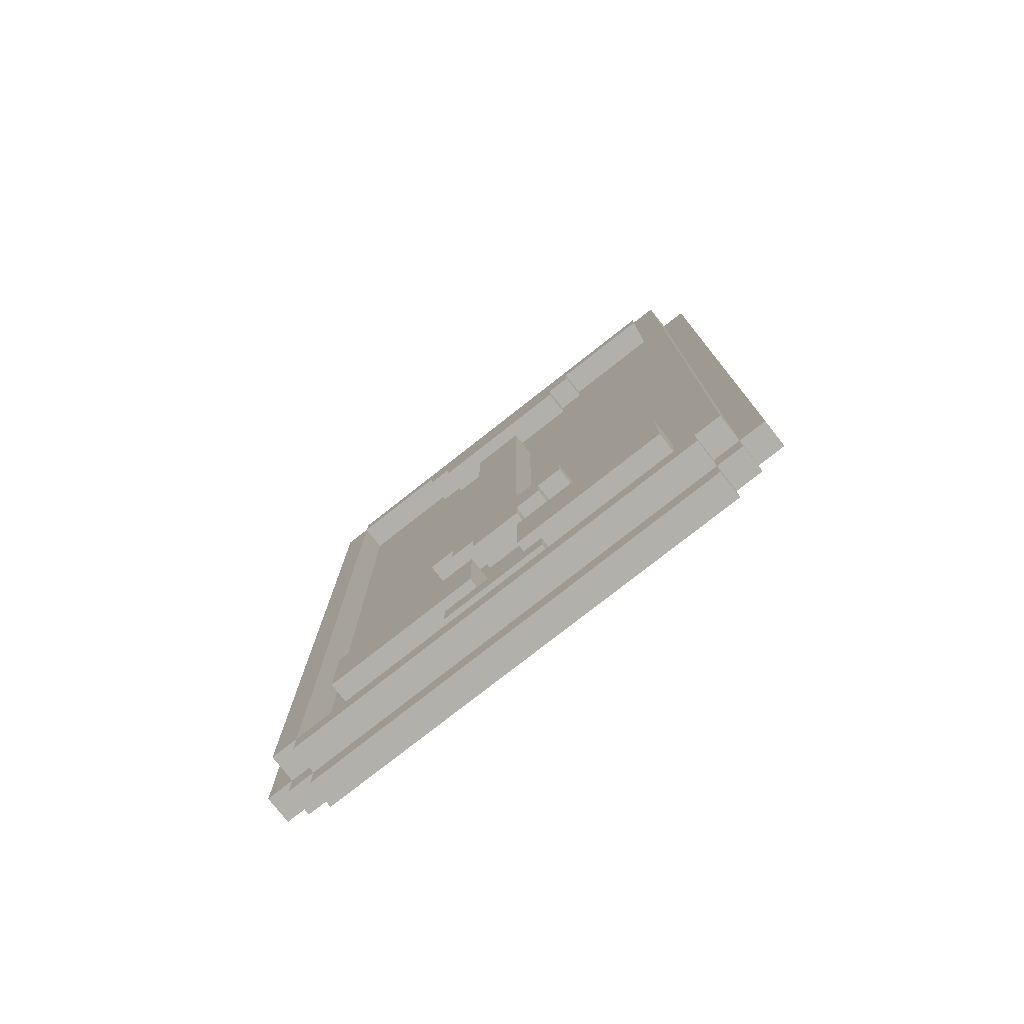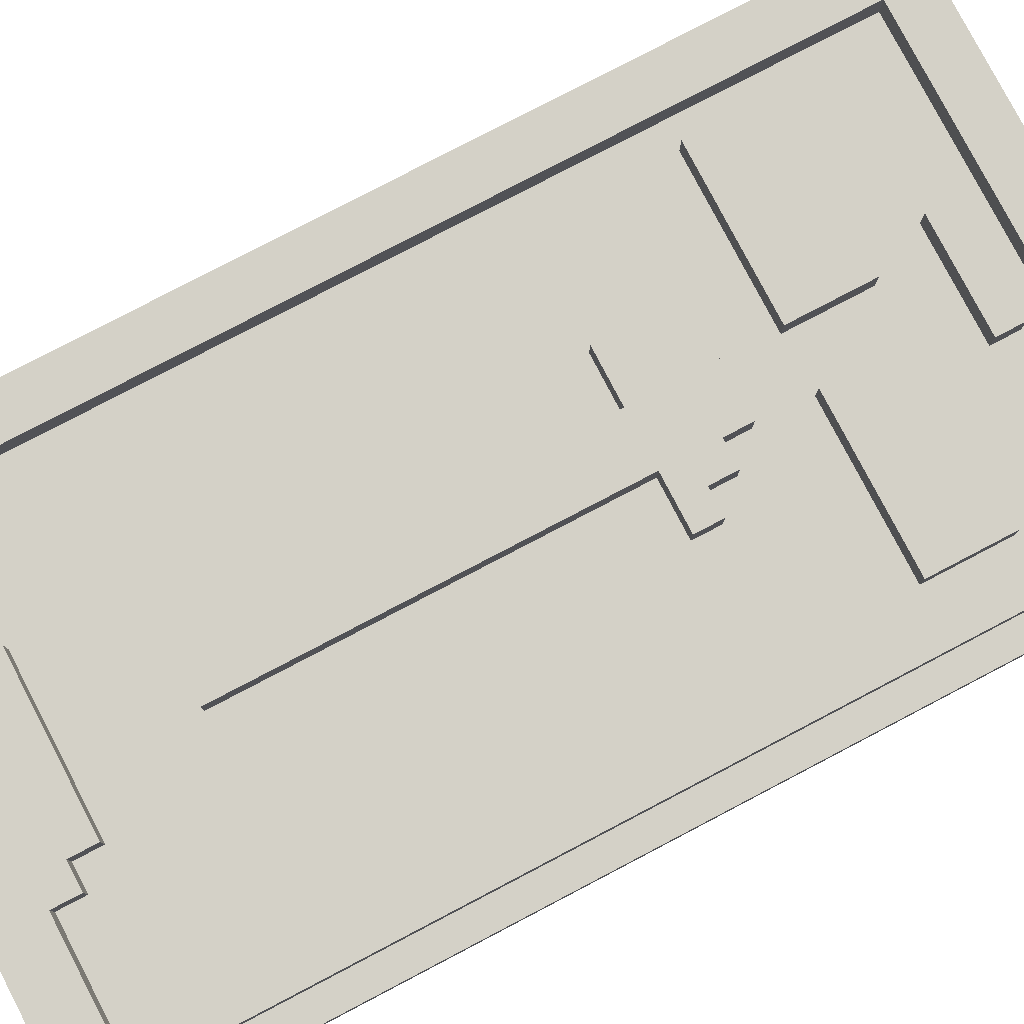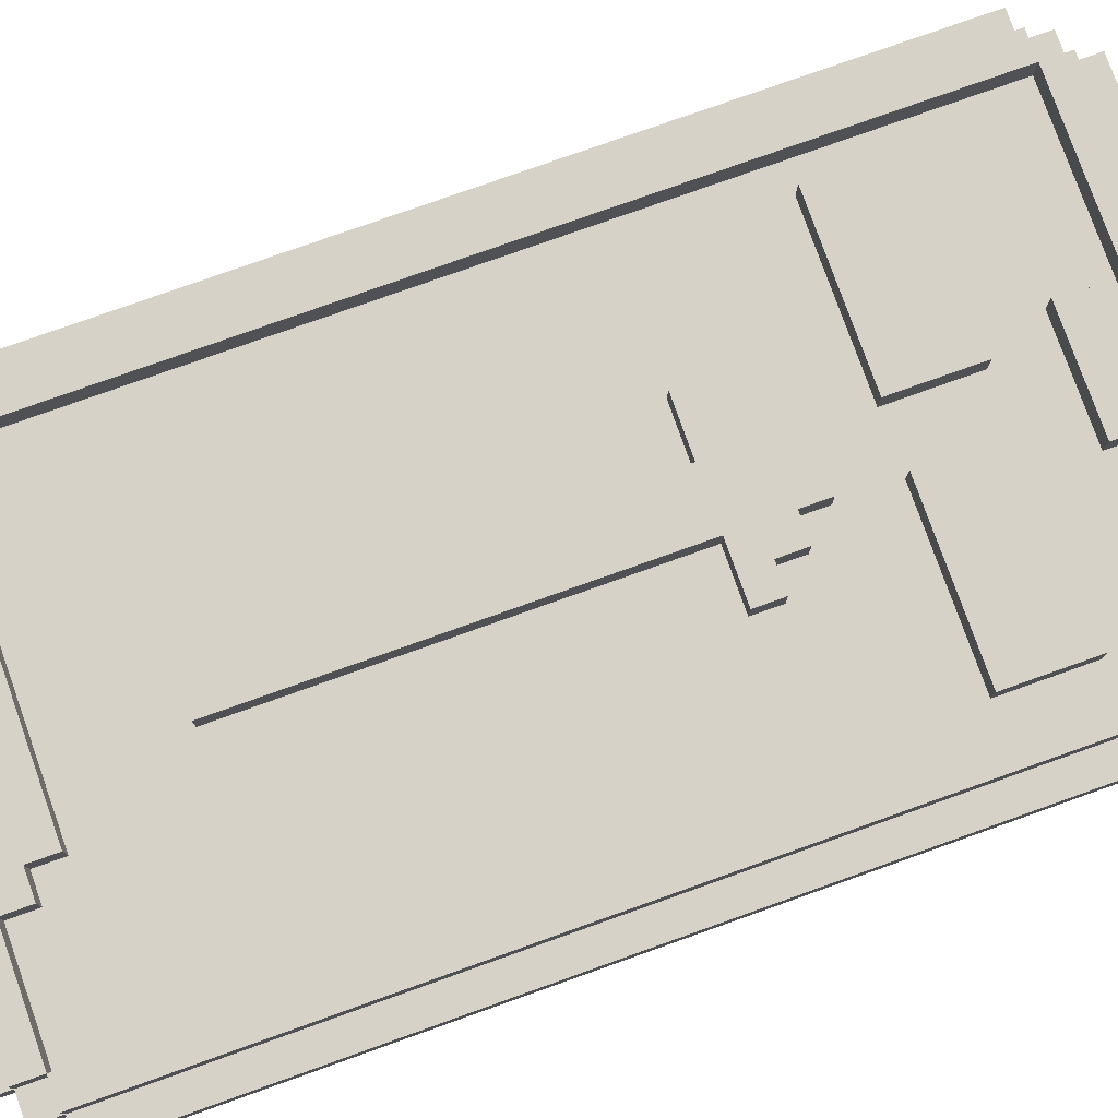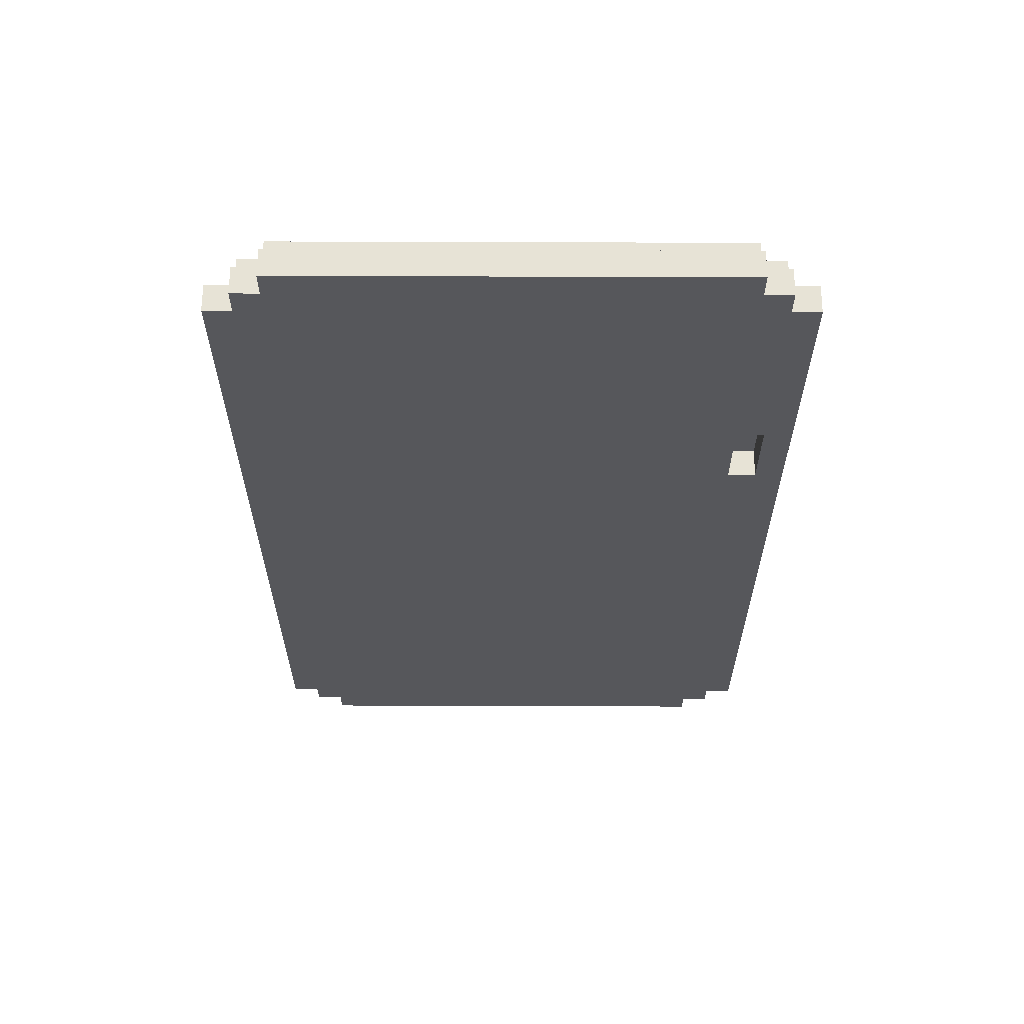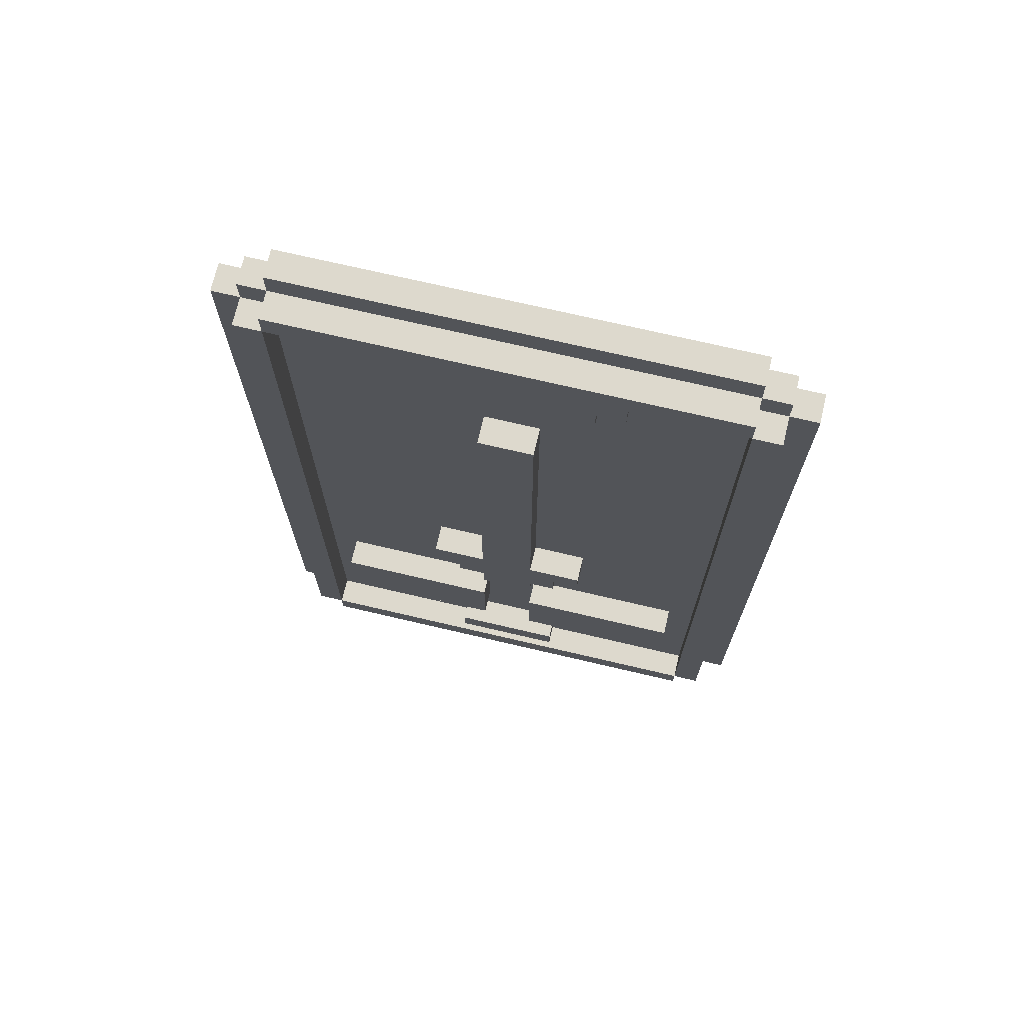
<metadata>
{"format":"obj","ext":"obj","renderer":"f3d","projection":"perspective","resolution":1024,"background":"white","views":[{"elev":-78.4,"azim":38.1,"up":"+Y"},{"elev":79.8,"azim":-117.6,"up":"+Z"},{"elev":78.4,"azim":-109.6,"up":"+Z"},{"elev":62.7,"azim":-179.8,"up":"+Y"},{"elev":71.9,"azim":13.2,"up":"+Y"}]}
</metadata>
<code>
v -10 4 -9
v -10 4 -10
v -10 36 -9
v -10 36 -10
v -9 3 -9
v -9 3 -10
v -9 4 -8
v -9 4 -9
v -9 4 -10
v -9 36 -8
v -9 36 -9
v -9 36 -10
v -9 37 -9
v -9 37 -10
v -8 2 -9
v -8 2 -10
v -8 3 -8
v -8 3 -9
v -8 3 -10
v -8 4 -8
v -8 4 -9
v -8 25 -9
v -8 25 -10
v -8 28 -9
v -8 28 -10
v -8 36 -8
v -8 36 -9
v -8 37 -8
v -8 37 -9
v -8 37 -10
v -8 38 -9
v -8 38 -10
v -7 8 -8
v -7 8 -9
v -7 9 -8
v -7 9 -9
v -7 10 -8
v -7 10 -9
v -7 11 -8
v -7 11 -9
v -4 35 -8
v -4 35 -9
v -4 36 -8
v -4 36 -9
v -3 15 -8
v -3 15 -9
v -3 16 -8
v -3 16 -9
v -3 34 -8
v -3 34 -9
v -3 35 -8
v -3 35 -9
v -2 5 -8
v -2 5 -9
v -2 6 -8
v -2 6 -9
v -2 14 -8
v -2 14 -9
v -2 15 -8
v -2 15 -9
v -1 13 -8
v -1 13 -9
v -1 14 -8
v -1 14 -9
v -1 16 -8
v -1 16 -9
v -1 30 -8
v -1 30 -9
v 1 8 -8
v 1 8 -9
v 1 9 -8
v 1 9 -9
v 1 10 -8
v 1 10 -9
v 1 11 -8
v 1 11 -9
v 8 4 -8
v 8 4 -9
v 8 36 -8
v 8 36 -9
v -9 25 -9
v -9 25 -10
v -9 28 -9
v -9 28 -10
v -8 4 -8
v -8 4 -9
v -8 36 -8
v -8 36 -9
v -1 8 -8
v -1 8 -9
v -1 9 -8
v -1 9 -9
v -1 10 -8
v -1 10 -9
v -1 11 -8
v -1 11 -9
v 1 13 -8
v 1 13 -9
v 1 14 -8
v 1 14 -9
v 1 16 -8
v 1 16 -9
v 1 30 -8
v 1 30 -9
v 2 5 -8
v 2 5 -9
v 2 6 -8
v 2 6 -9
v 2 14 -8
v 2 14 -9
v 2 15 -8
v 2 15 -9
v 3 15 -8
v 3 15 -9
v 3 16 -8
v 3 16 -9
v 3 34 -8
v 3 34 -9
v 3 35 -8
v 3 35 -9
v 4 35 -8
v 4 35 -9
v 4 36 -8
v 4 36 -9
v 7 8 -8
v 7 8 -9
v 7 9 -8
v 7 9 -9
v 7 10 -8
v 7 10 -9
v 7 11 -8
v 7 11 -9
v 8 2 -9
v 8 2 -10
v 8 3 -8
v 8 3 -9
v 8 3 -10
v 8 4 -8
v 8 4 -9
v 8 36 -8
v 8 36 -9
v 8 37 -8
v 8 37 -9
v 8 37 -10
v 8 38 -9
v 8 38 -10
v 9 3 -9
v 9 3 -10
v 9 4 -8
v 9 4 -9
v 9 4 -10
v 9 36 -8
v 9 36 -9
v 9 36 -10
v 9 37 -9
v 9 37 -10
v 10 4 -9
v 10 4 -10
v 10 36 -9
v 10 36 -10
v -9 4 -8
v -9 36 -8
v -8 3 -8
v -8 4 -8
v -8 36 -8
v -8 37 -8
v -7 8 -8
v -7 9 -8
v -7 10 -8
v -7 11 -8
v -5 36 -8
v -5 37 -8
v -4 35 -8
v -4 36 -8
v -3 15 -8
v -3 16 -8
v -3 34 -8
v -3 35 -8
v -2 5 -8
v -2 6 -8
v -2 14 -8
v -2 15 -8
v -1 8 -8
v -1 9 -8
v -1 10 -8
v -1 11 -8
v -1 13 -8
v -1 14 -8
v -1 16 -8
v -1 30 -8
v 1 8 -8
v 1 9 -8
v 1 10 -8
v 1 11 -8
v 1 13 -8
v 1 14 -8
v 1 16 -8
v 1 30 -8
v 2 5 -8
v 2 6 -8
v 2 14 -8
v 2 15 -8
v 3 15 -8
v 3 16 -8
v 3 34 -8
v 3 35 -8
v 4 35 -8
v 4 36 -8
v 5 36 -8
v 5 37 -8
v 7 8 -8
v 7 9 -8
v 7 10 -8
v 7 11 -8
v 8 3 -8
v 8 4 -8
v 8 36 -8
v 8 37 -8
v 9 4 -8
v 9 36 -8
v -10 4 -9
v -10 36 -9
v -9 3 -9
v -9 4 -9
v -9 36 -9
v -9 37 -9
v -8 2 -9
v -8 3 -9
v -8 4 -9
v -8 36 -9
v -8 37 -9
v -8 38 -9
v -7 8 -9
v -7 9 -9
v -7 10 -9
v -7 11 -9
v -5 36 -9
v -5 37 -9
v -4 35 -9
v -4 36 -9
v -3 15 -9
v -3 16 -9
v -3 34 -9
v -3 35 -9
v -2 5 -9
v -2 6 -9
v -2 14 -9
v -2 15 -9
v -1 8 -9
v -1 9 -9
v -1 10 -9
v -1 11 -9
v -1 13 -9
v -1 14 -9
v -1 16 -9
v -1 30 -9
v 1 8 -9
v 1 9 -9
v 1 10 -9
v 1 11 -9
v 1 13 -9
v 1 14 -9
v 1 16 -9
v 1 30 -9
v 2 5 -9
v 2 6 -9
v 2 14 -9
v 2 15 -9
v 3 15 -9
v 3 16 -9
v 3 34 -9
v 3 35 -9
v 4 35 -9
v 4 36 -9
v 5 36 -9
v 5 37 -9
v 7 8 -9
v 7 9 -9
v 7 10 -9
v 7 11 -9
v 8 2 -9
v 8 3 -9
v 8 4 -9
v 8 36 -9
v 8 37 -9
v 8 38 -9
v 9 3 -9
v 9 4 -9
v 9 36 -9
v 9 37 -9
v 10 4 -9
v 10 36 -9
v -9 25 -9
v -9 28 -9
v -8 25 -9
v -8 28 -9
v -10 4 -10
v -10 36 -10
v -9 3 -10
v -9 4 -10
v -9 17 -10
v -9 25 -10
v -9 28 -10
v -9 36 -10
v -9 37 -10
v -8 2 -10
v -8 3 -10
v -8 4 -10
v -8 17 -10
v -8 25 -10
v -8 28 -10
v -8 36 -10
v -8 37 -10
v -8 38 -10
v -7 36 -10
v -7 37 -10
v 7 36 -10
v 7 37 -10
v 8 2 -10
v 8 3 -10
v 8 4 -10
v 8 36 -10
v 8 37 -10
v 8 38 -10
v 9 3 -10
v 9 4 -10
v 9 36 -10
v 9 37 -10
v 10 4 -10
v 10 36 -10
v -8 2 -9
v 8 2 -9
v -8 2 -10
v 8 2 -10
v -8 3 -8
v 8 3 -8
v -9 3 -9
v -8 3 -9
v 8 3 -9
v 9 3 -9
v -9 3 -10
v -8 3 -10
v 8 3 -10
v 9 3 -10
v -9 4 -8
v -8 4 -8
v 8 4 -8
v 9 4 -8
v -10 4 -9
v -9 4 -9
v -8 4 -9
v 8 4 -9
v 9 4 -9
v 10 4 -9
v -10 4 -10
v -9 4 -10
v 9 4 -10
v 10 4 -10
v -2 5 -8
v 2 5 -8
v -2 5 -9
v 2 5 -9
v -7 8 -8
v -1 8 -8
v 1 8 -8
v 7 8 -8
v -7 8 -9
v -1 8 -9
v 1 8 -9
v 7 8 -9
v -1 13 -8
v 1 13 -8
v -1 13 -9
v 1 13 -9
v -2 14 -8
v -1 14 -8
v 1 14 -8
v 2 14 -8
v -2 14 -9
v -1 14 -9
v 1 14 -9
v 2 14 -9
v -3 15 -8
v -2 15 -8
v 2 15 -8
v 3 15 -8
v -3 15 -9
v -2 15 -9
v 2 15 -9
v 3 15 -9
v -9 28 -9
v -8 28 -9
v -9 28 -10
v -8 28 -10
v -3 34 -8
v 3 34 -8
v -3 34 -9
v 3 34 -9
v -4 35 -8
v -3 35 -8
v 3 35 -8
v 4 35 -8
v -4 35 -9
v -3 35 -9
v 3 35 -9
v 4 35 -9
v -8 36 -8
v -5 36 -8
v -4 36 -8
v 4 36 -8
v 5 36 -8
v 8 36 -8
v -8 36 -9
v -5 36 -9
v -4 36 -9
v 4 36 -9
v 5 36 -9
v 8 36 -9
v -8 4 -8
v 8 4 -8
v -8 4 -9
v 8 4 -9
v -2 6 -8
v 2 6 -8
v -2 6 -9
v 2 6 -9
v -7 11 -8
v -1 11 -8
v 1 11 -8
v 7 11 -8
v -7 11 -9
v -1 11 -9
v 1 11 -9
v 7 11 -9
v -3 16 -8
v -1 16 -8
v 1 16 -8
v 3 16 -8
v -3 16 -9
v -1 16 -9
v 1 16 -9
v 3 16 -9
v -9 25 -9
v -8 25 -9
v -9 25 -10
v -8 25 -10
v -1 30 -8
v 1 30 -8
v -1 30 -9
v 1 30 -9
v -9 36 -8
v -8 36 -8
v 8 36 -8
v 9 36 -8
v -10 36 -9
v -9 36 -9
v -8 36 -9
v 8 36 -9
v 9 36 -9
v 10 36 -9
v -10 36 -10
v -9 36 -10
v 9 36 -10
v 10 36 -10
v -8 37 -8
v -5 37 -8
v 5 37 -8
v 8 37 -8
v -9 37 -9
v -8 37 -9
v -5 37 -9
v 5 37 -9
v 8 37 -9
v 9 37 -9
v -9 37 -10
v -8 37 -10
v 8 37 -10
v 9 37 -10
v -8 38 -9
v 8 38 -9
v -8 38 -10
v 8 38 -10
f 3 2 1
f 4 2 3
f 8 6 5
f 9 6 8
f 10 8 7
f 11 8 10
f 13 12 11
f 14 12 13
f 18 16 15
f 19 16 18
f 20 18 17
f 21 18 20
f 24 23 22
f 25 23 24
f 28 27 26
f 29 27 28
f 31 30 29
f 32 30 31
f 35 34 33
f 36 34 35
f 37 36 35
f 38 36 37
f 39 38 37
f 40 38 39
f 43 42 41
f 44 42 43
f 47 46 45
f 48 46 47
f 51 50 49
f 52 50 51
f 55 54 53
f 56 54 55
f 59 58 57
f 60 58 59
f 63 62 61
f 64 62 63
f 67 66 65
f 68 66 67
f 71 70 69
f 72 70 71
f 73 72 71
f 74 72 73
f 75 74 73
f 76 74 75
f 79 78 77
f 80 78 79
f 81 82 83
f 83 82 84
f 85 86 87
f 87 86 88
f 89 90 91
f 91 90 92
f 91 92 93
f 93 92 94
f 93 94 95
f 95 94 96
f 97 98 99
f 99 98 100
f 101 102 103
f 103 102 104
f 105 106 107
f 107 106 108
f 109 110 111
f 111 110 112
f 113 114 115
f 115 114 116
f 117 118 119
f 119 118 120
f 121 122 123
f 123 122 124
f 125 126 127
f 127 126 128
f 127 128 129
f 129 128 130
f 129 130 131
f 131 130 132
f 133 134 136
f 136 134 137
f 135 136 138
f 138 136 139
f 140 141 142
f 142 141 143
f 143 144 145
f 145 144 146
f 147 148 150
f 150 148 151
f 149 150 152
f 152 150 153
f 153 154 155
f 155 154 156
f 157 158 159
f 159 158 160
f 164 162 161
f 165 162 164
f 171 166 165
f 172 166 171
f 174 172 171
f 178 174 173
f 182 176 175
f 183 168 167
f 184 169 168
f 184 168 183
f 185 170 169
f 185 169 184
f 186 170 185
f 188 182 181
f 189 176 182
f 189 182 188
f 195 190 189
f 195 189 188
f 195 188 187
f 196 190 195
f 197 190 196
f 198 190 197
f 199 180 179
f 200 180 199
f 201 197 196
f 202 197 201
f 203 197 202
f 204 197 203
f 205 178 177
f 206 174 178
f 206 178 205
f 207 174 206
f 208 172 174
f 208 174 207
f 209 172 208
f 210 172 209
f 211 192 191
f 212 193 192
f 212 192 211
f 213 194 193
f 213 193 212
f 214 194 213
f 215 164 163
f 216 164 215
f 217 210 209
f 218 210 217
f 219 217 216
f 220 217 219
f 224 222 221
f 225 222 224
f 228 224 223
f 229 224 228
f 230 226 225
f 231 226 230
f 233 230 229
f 234 230 233
f 235 230 234
f 236 230 235
f 237 230 236
f 238 232 231
f 239 237 236
f 240 237 239
f 241 239 236
f 242 239 241
f 243 239 242
f 244 239 243
f 245 233 229
f 246 233 245
f 247 241 236
f 248 241 247
f 249 233 246
f 252 247 236
f 253 247 252
f 254 247 253
f 255 243 242
f 256 243 255
f 257 253 252
f 257 251 250
f 257 252 251
f 257 249 246
f 257 250 249
f 258 253 257
f 259 253 258
f 260 253 259
f 261 253 260
f 264 243 256
f 265 245 229
f 266 257 246
f 267 262 261
f 267 261 260
f 269 268 267
f 270 264 263
f 271 243 264
f 271 264 270
f 273 270 269
f 273 272 271
f 273 271 270
f 275 274 273
f 276 232 238
f 277 266 265
f 277 257 266
f 280 275 273
f 280 273 269
f 280 267 260
f 280 269 267
f 281 228 227
f 282 228 281
f 283 279 278
f 283 280 279
f 283 278 277
f 283 277 265
f 283 265 229
f 284 275 280
f 284 280 283
f 285 232 276
f 286 232 285
f 287 283 282
f 288 283 287
f 289 285 284
f 290 285 289
f 291 289 288
f 292 289 291
f 293 294 295
f 295 294 296
f 297 298 300
f 300 298 301
f 301 298 302
f 302 298 303
f 303 298 304
f 299 300 307
f 300 301 307
f 307 301 308
f 301 302 309
f 308 301 309
f 309 302 310
f 303 304 311
f 304 305 311
f 311 305 312
f 312 305 313
f 309 310 315
f 313 314 315
f 312 313 315
f 311 312 315
f 310 311 315
f 308 309 315
f 315 314 316
f 308 315 317
f 315 316 317
f 316 314 318
f 317 316 318
f 306 307 319
f 307 308 319
f 319 308 320
f 308 317 321
f 320 308 321
f 317 318 322
f 321 317 322
f 318 314 323
f 322 318 323
f 323 314 324
f 321 322 325
f 320 321 325
f 322 323 325
f 325 323 326
f 326 323 327
f 327 323 328
f 326 327 329
f 329 327 330
f 333 332 331
f 334 332 333
f 338 336 335
f 339 336 338
f 341 338 337
f 342 338 341
f 343 340 339
f 344 340 343
f 350 346 345
f 351 346 350
f 352 348 347
f 353 348 352
f 355 350 349
f 356 350 355
f 357 354 353
f 358 354 357
f 361 360 359
f 362 360 361
f 367 364 363
f 368 364 367
f 369 366 365
f 370 366 369
f 373 372 371
f 374 372 373
f 379 376 375
f 380 376 379
f 381 378 377
f 382 378 381
f 387 384 383
f 388 384 387
f 389 386 385
f 390 386 389
f 393 392 391
f 394 392 393
f 397 396 395
f 398 396 397
f 403 400 399
f 404 400 403
f 405 402 401
f 406 402 405
f 413 408 407
f 414 409 408
f 414 408 413
f 415 409 414
f 416 411 410
f 417 412 411
f 417 411 416
f 418 412 417
f 419 420 421
f 421 420 422
f 423 424 425
f 425 424 426
f 427 428 431
f 431 428 432
f 429 430 433
f 433 430 434
f 435 436 439
f 439 436 440
f 437 438 441
f 441 438 442
f 443 444 445
f 445 444 446
f 447 448 449
f 449 448 450
f 451 452 456
f 456 452 457
f 453 454 458
f 458 454 459
f 455 456 461
f 461 456 462
f 459 460 463
f 463 460 464
f 465 466 470
f 466 467 471
f 470 466 471
f 467 468 472
f 471 467 472
f 472 468 473
f 469 470 475
f 475 470 476
f 473 474 477
f 477 474 478
f 479 480 481
f 481 480 482

</code>
